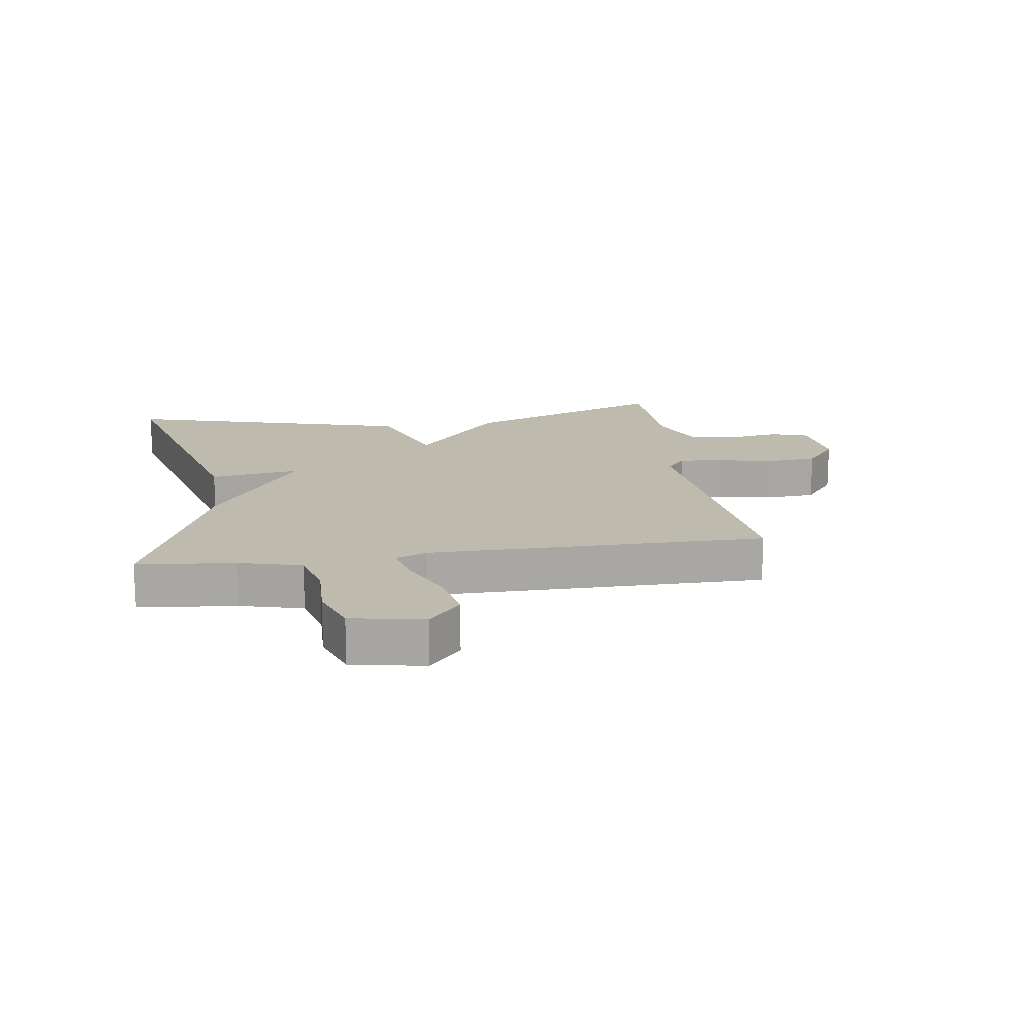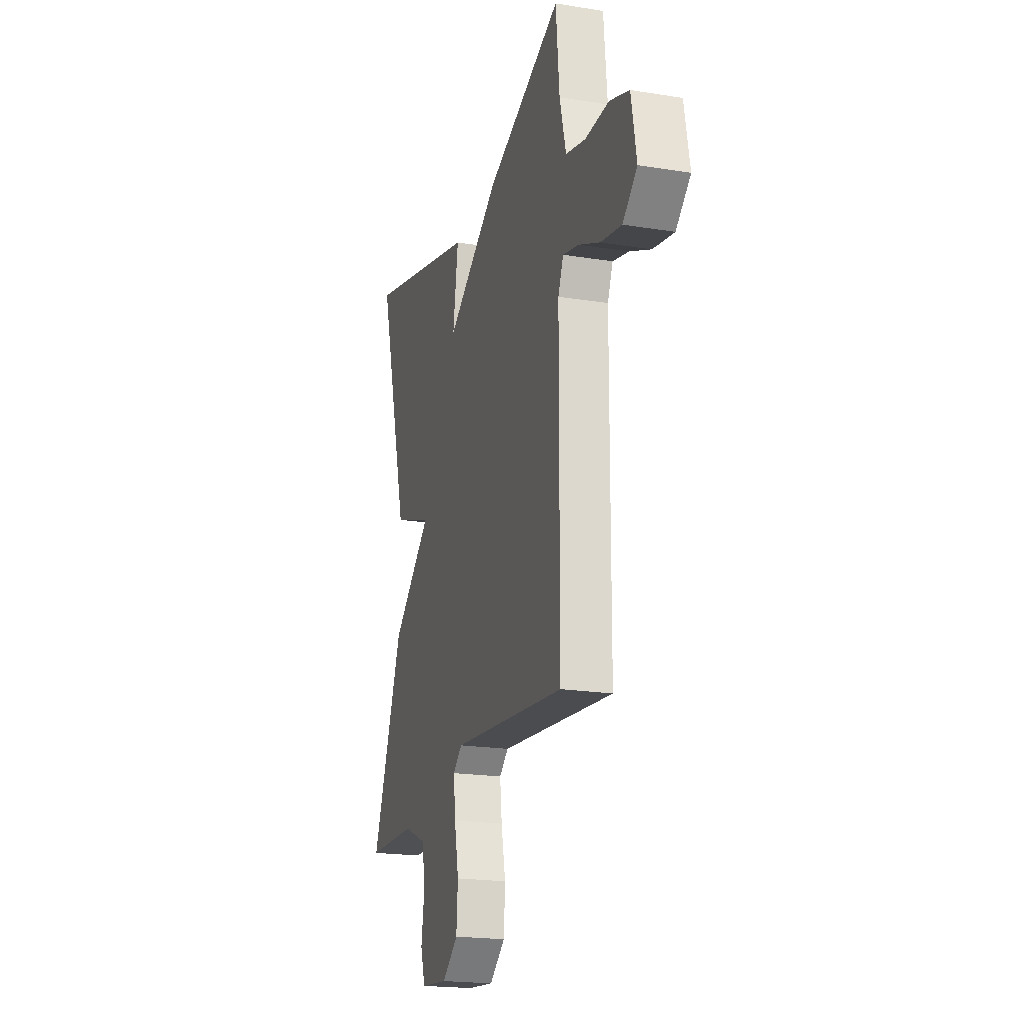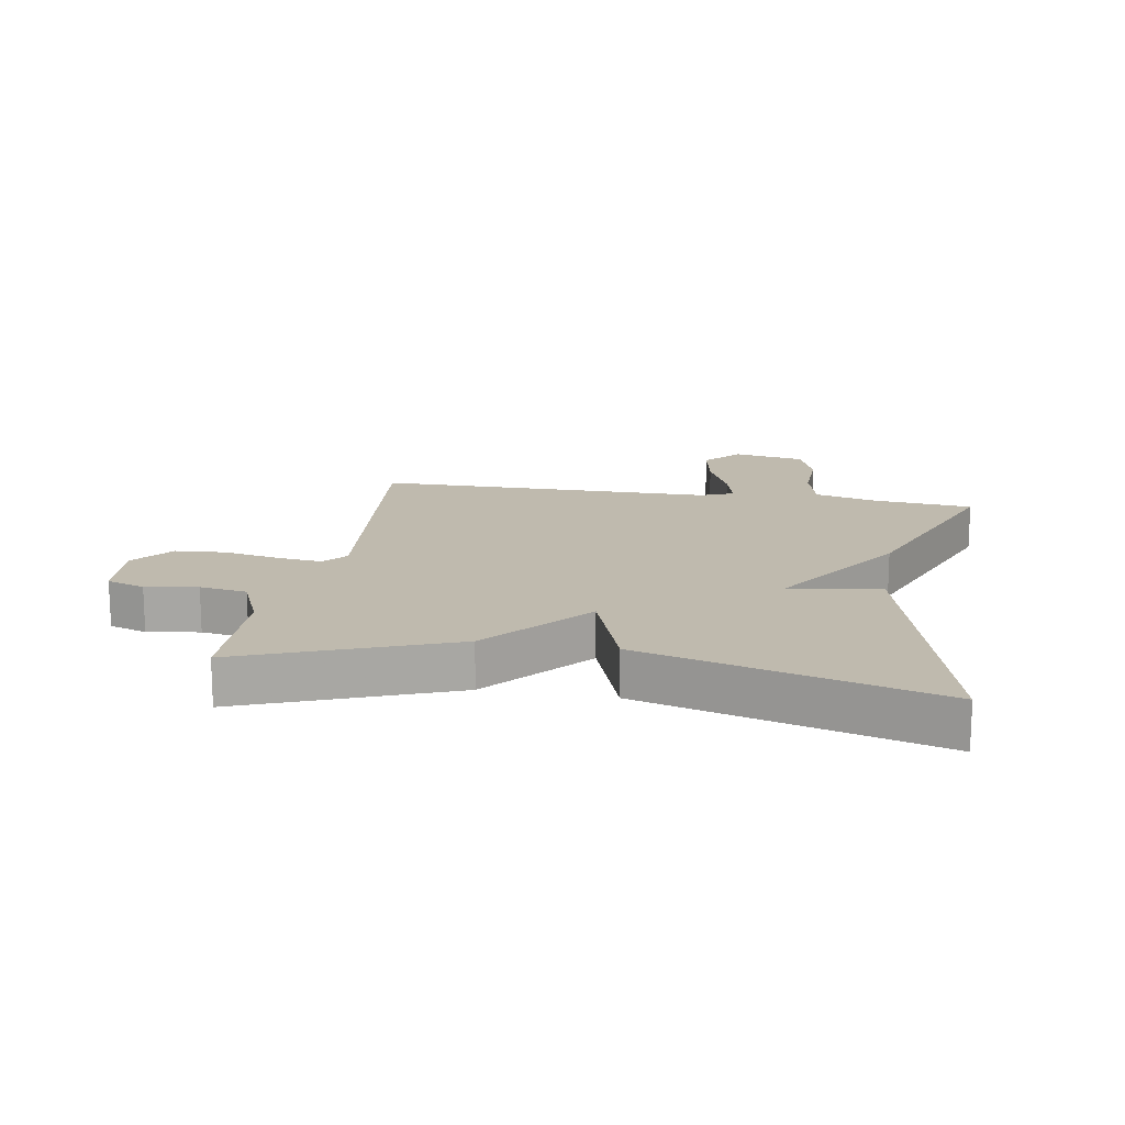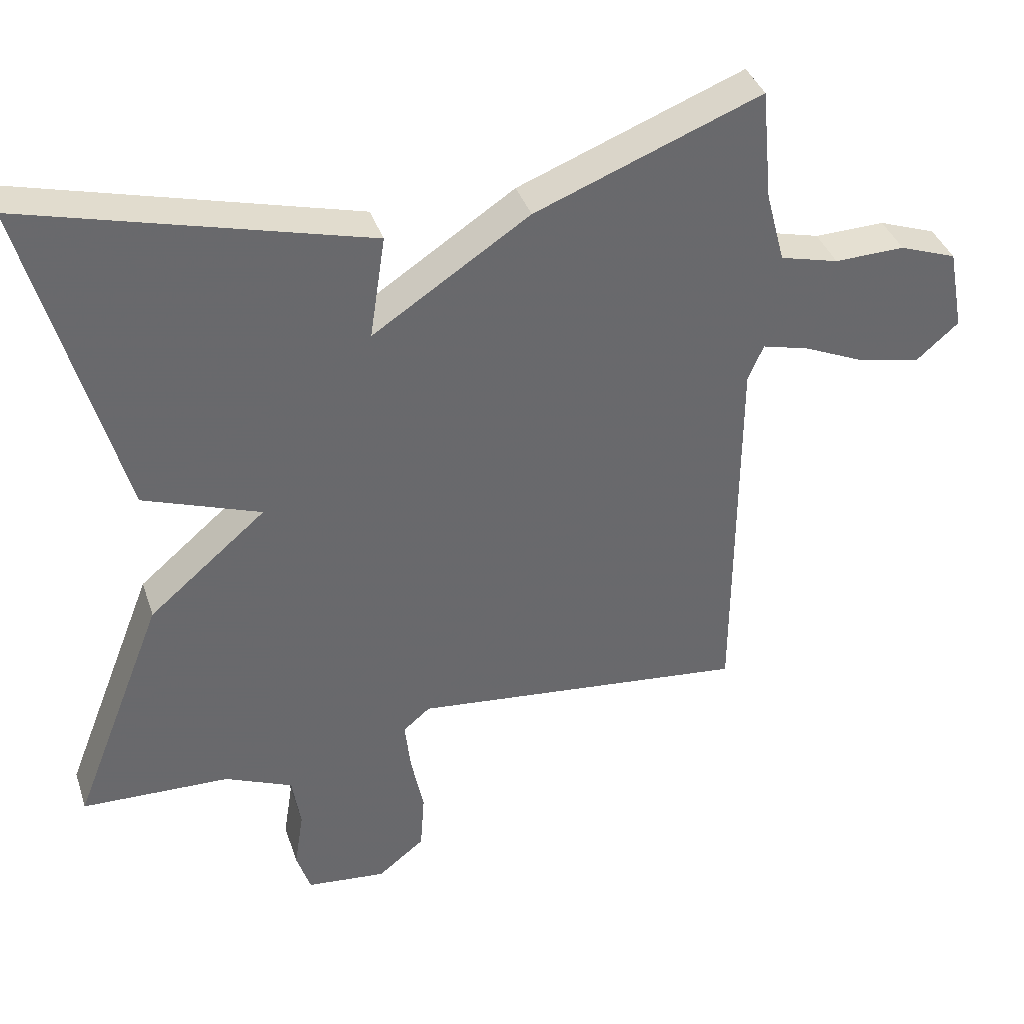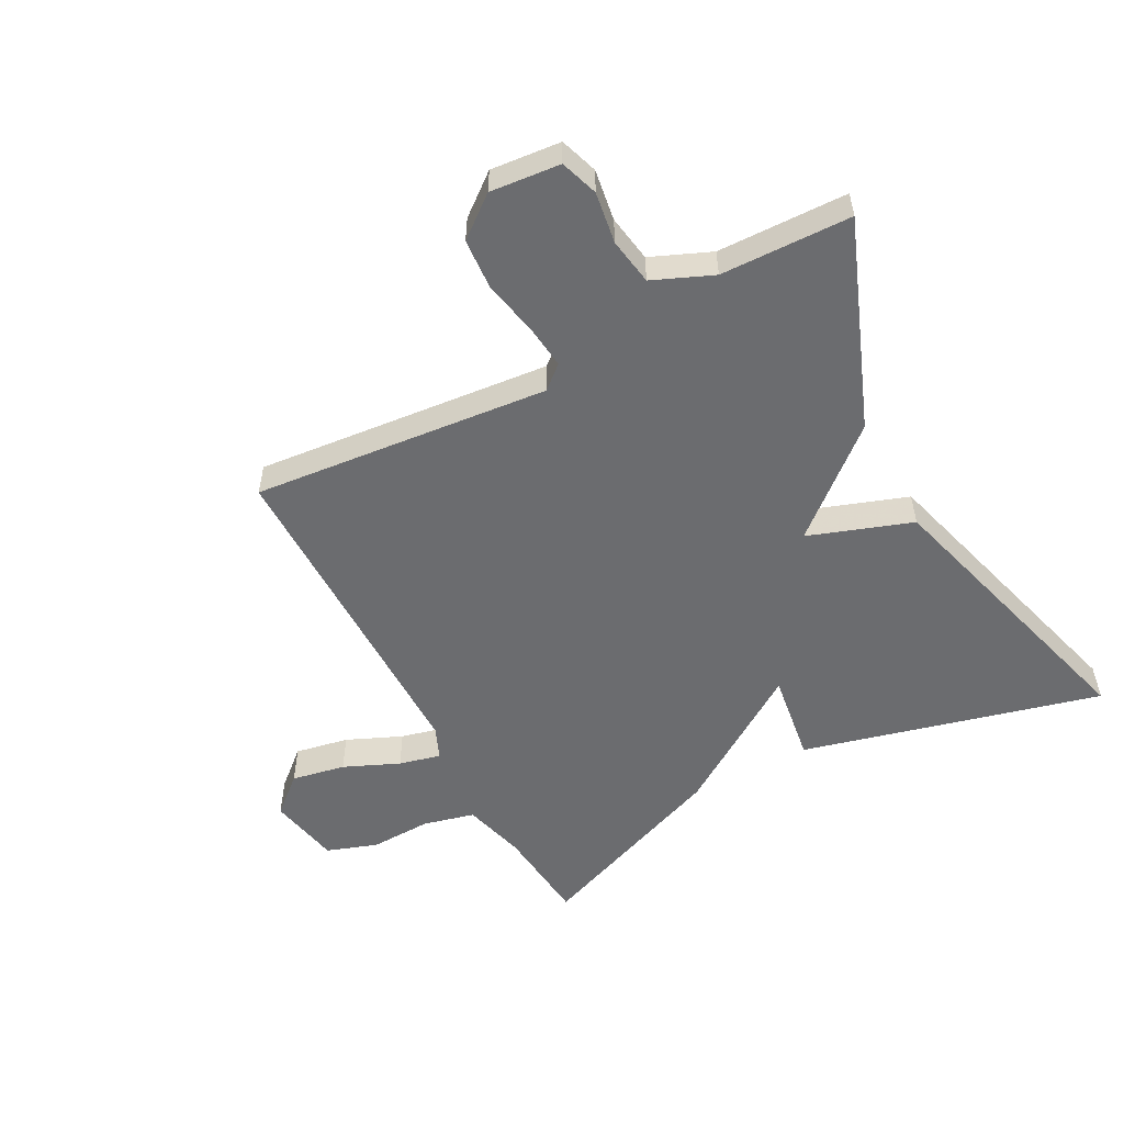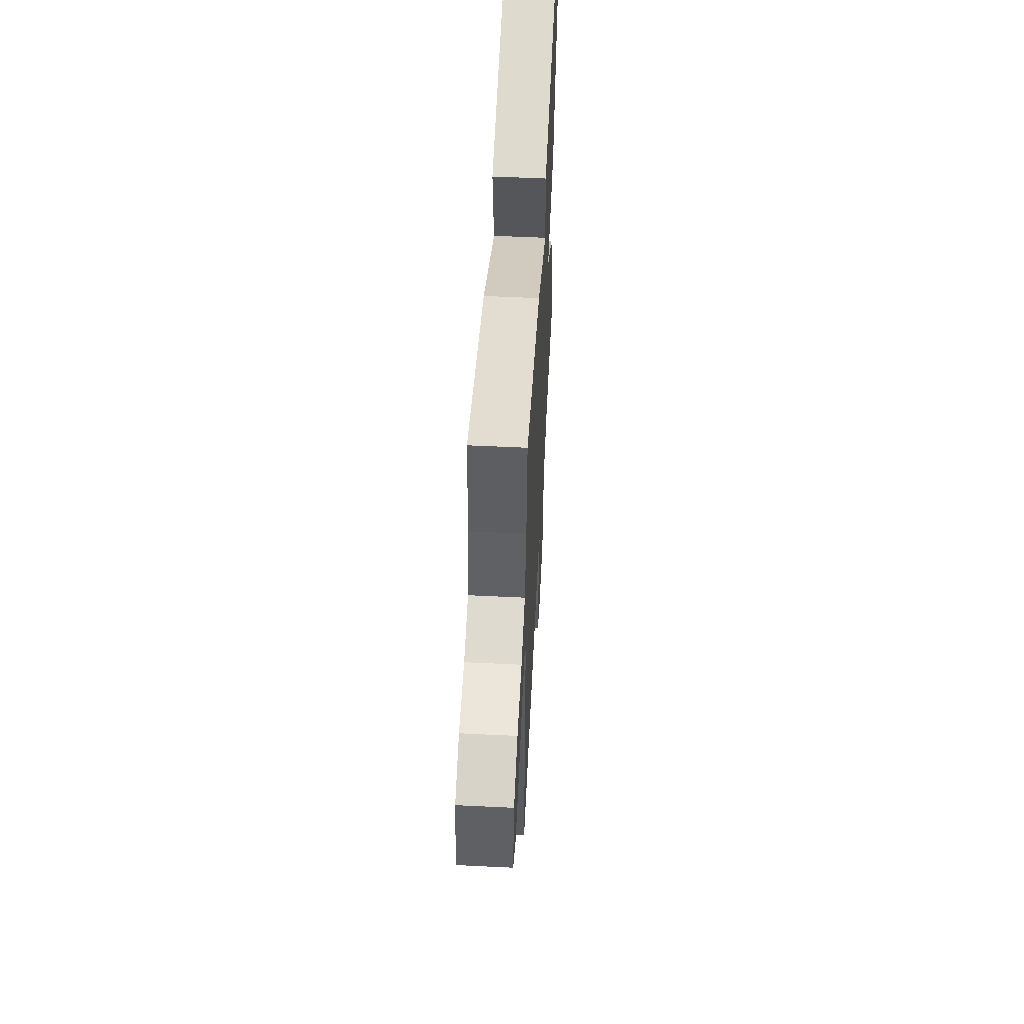
<metadata>
{"format":"obj","ext":"obj","renderer":"f3d","projection":"perspective","resolution":1024,"background":"white","views":[{"elev":15.7,"azim":81.8,"up":"+Y"},{"elev":-20.2,"azim":73.6,"up":"+Z"},{"elev":15.7,"azim":-80.2,"up":"+Y"},{"elev":37.8,"azim":-17.6,"up":"+Z"},{"elev":-53.7,"azim":-151.7,"up":"+Y"},{"elev":56.3,"azim":92.9,"up":"+Z"}]}
</metadata>
<code>
v 0.5 0.07 -0.5
v 0.022 0.07 -0.452
v -0.016 0.07 -0.484
v -0.008 0.07 -0.556
v 0.01 0.07 -0.644
v 0.004 0.07 -0.726
v -0.062 0.07 -0.778
v -0.175 0.07 -0.767
v -0.195 0.07 -0.706
v -0.182 0.07 -0.623
v -0.194 0.07 -0.547
v -0.29 0.07 -0.506
v -0.5 0.07 -0.5
v -0.37 0.07 -0.168
v -0.204 0.07 -0.027
v -0.37 0.07 0.032
v -0.5 0.07 0.5
v -0.02 0.07 0.375
v -0.042 0.07 0.229
v 0.18 0.07 0.375
v 0.5 0.07 0.5
v 0.515 0.07 0.342
v 0.542 0.07 0.24
v 0.625 0.07 0.219
v 0.725 0.07 0.222
v 0.806 0.07 0.193
v 0.828 0.07 0.076
v 0.768 0.07 0.024
v 0.681 0.07 0.041
v 0.592 0.07 0.08
v 0.525 0.07 0.097
v 0.503 0.07 0.045
v 0.5 0 -0.5
v 0.022 0 -0.452
v -0.016 0 -0.484
v -0.008 0 -0.556
v 0.01 0 -0.644
v 0.004 0 -0.726
v -0.062 0 -0.778
v -0.175 0 -0.767
v -0.195 0 -0.706
v -0.182 0 -0.623
v -0.194 0 -0.547
v -0.29 0 -0.506
v -0.5 0 -0.5
v -0.37 0 -0.168
v -0.204 0 -0.027
v -0.37 0 0.032
v -0.5 0 0.5
v -0.02 0 0.375
v -0.042 0 0.229
v 0.18 0 0.375
v 0.5 0 0.5
v 0.515 0 0.342
v 0.542 0 0.24
v 0.625 0 0.219
v 0.725 0 0.222
v 0.806 0 0.193
v 0.828 0 0.076
v 0.768 0 0.024
v 0.681 0 0.041
v 0.592 0 0.08
v 0.525 0 0.097
v 0.503 0 0.045
f 28 29 30
f 27 28 30
f 26 27 30
f 25 26 30
f 24 25 30
f 23 24 30 31
f 22 23 31 32
f 21 22 32
f 20 21 32
f 19 20 32
f 17 18 19
f 16 17 19
f 15 16 19
f 12 13 14 15
f 15 19 32
f 12 15 32
f 11 12 32
f 8 9 10
f 7 8 10
f 6 7 10
f 5 6 10
f 4 5 10
f 3 4 10 11
f 2 3 11 32
f 1 2 32
f 62 61 60
f 62 60 59
f 62 59 58
f 62 58 57
f 62 57 56
f 63 62 56 55
f 64 63 55 54
f 64 54 53
f 64 53 52
f 64 52 51
f 51 50 49
f 51 49 48
f 51 48 47
f 47 46 45 44
f 64 51 47
f 64 47 44
f 64 44 43
f 42 41 40
f 42 40 39
f 42 39 38
f 42 38 37
f 42 37 36
f 43 42 36 35
f 64 43 35 34
f 64 34 33
f 1 33 34 2
f 2 34 35 3
f 3 35 36 4
f 4 36 37 5
f 5 37 38 6
f 6 38 39 7
f 7 39 40 8
f 8 40 41 9
f 9 41 42 10
f 10 42 43 11
f 11 43 44 12
f 12 44 45 13
f 13 45 46 14
f 14 46 47 15
f 15 47 48 16
f 16 48 49 17
f 17 49 50 18
f 18 50 51 19
f 19 51 52 20
f 20 52 53 21
f 21 53 54 22
f 22 54 55 23
f 23 55 56 24
f 24 56 57 25
f 25 57 58 26
f 26 58 59 27
f 27 59 60 28
f 28 60 61 29
f 29 61 62 30
f 30 62 63 31
f 31 63 64 32
f 32 64 33 1

</code>
